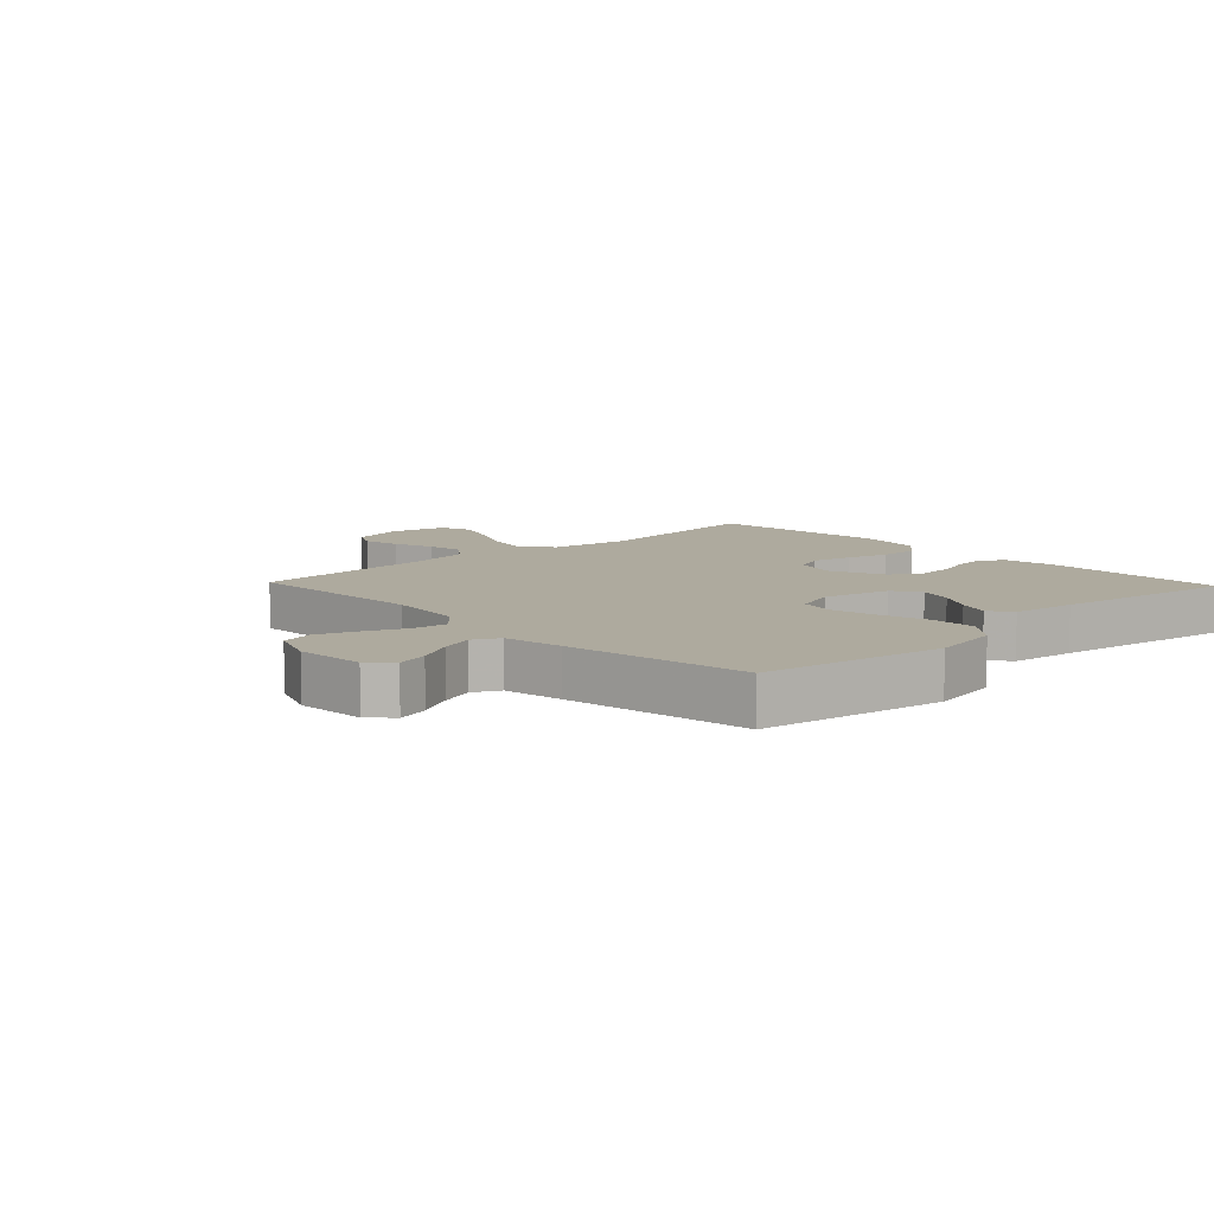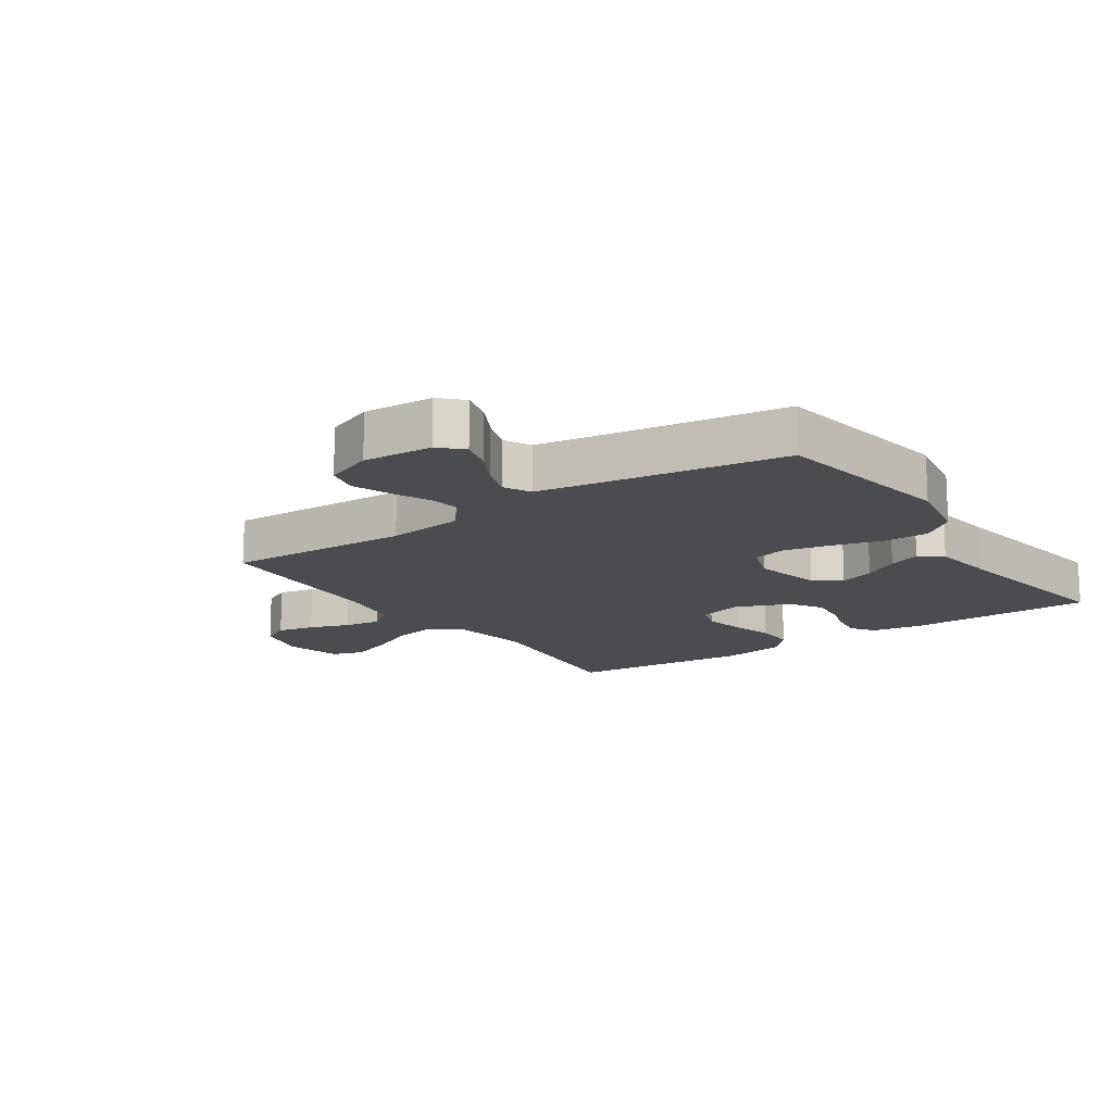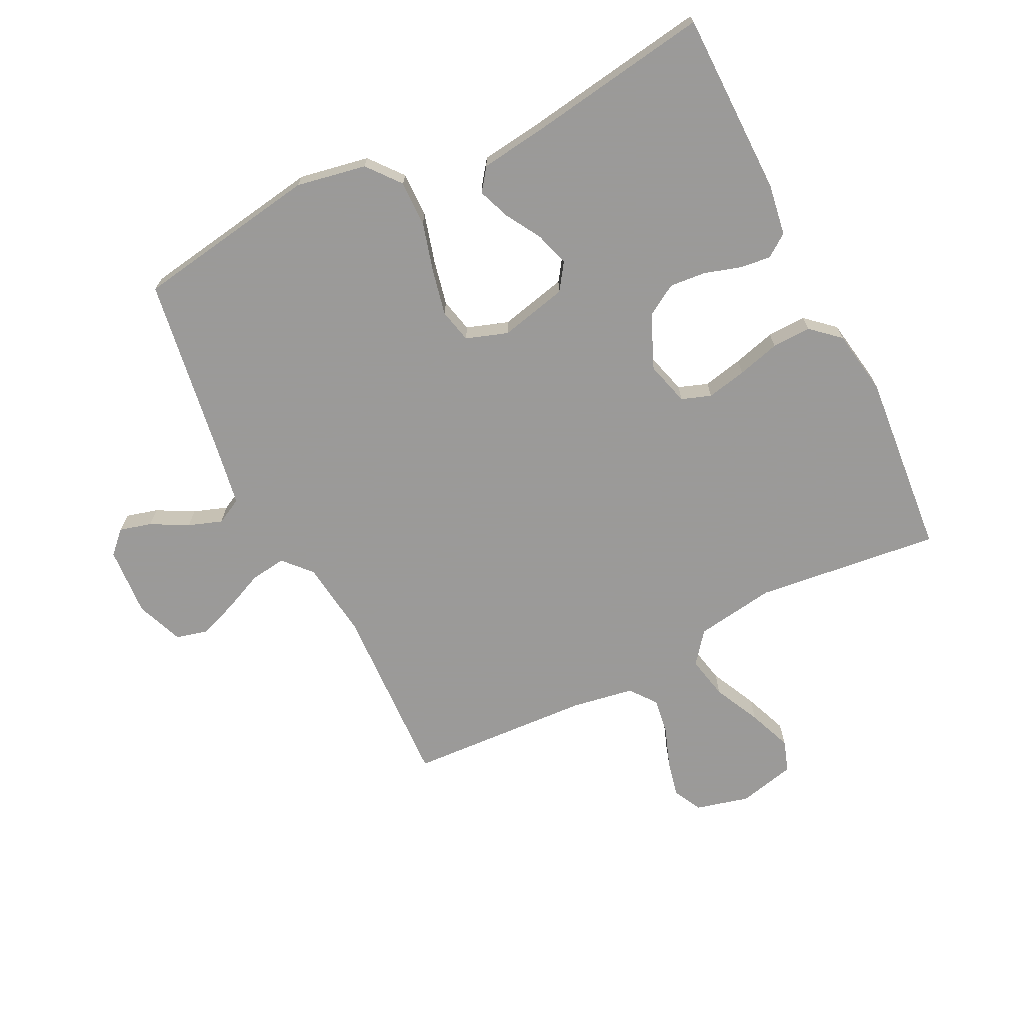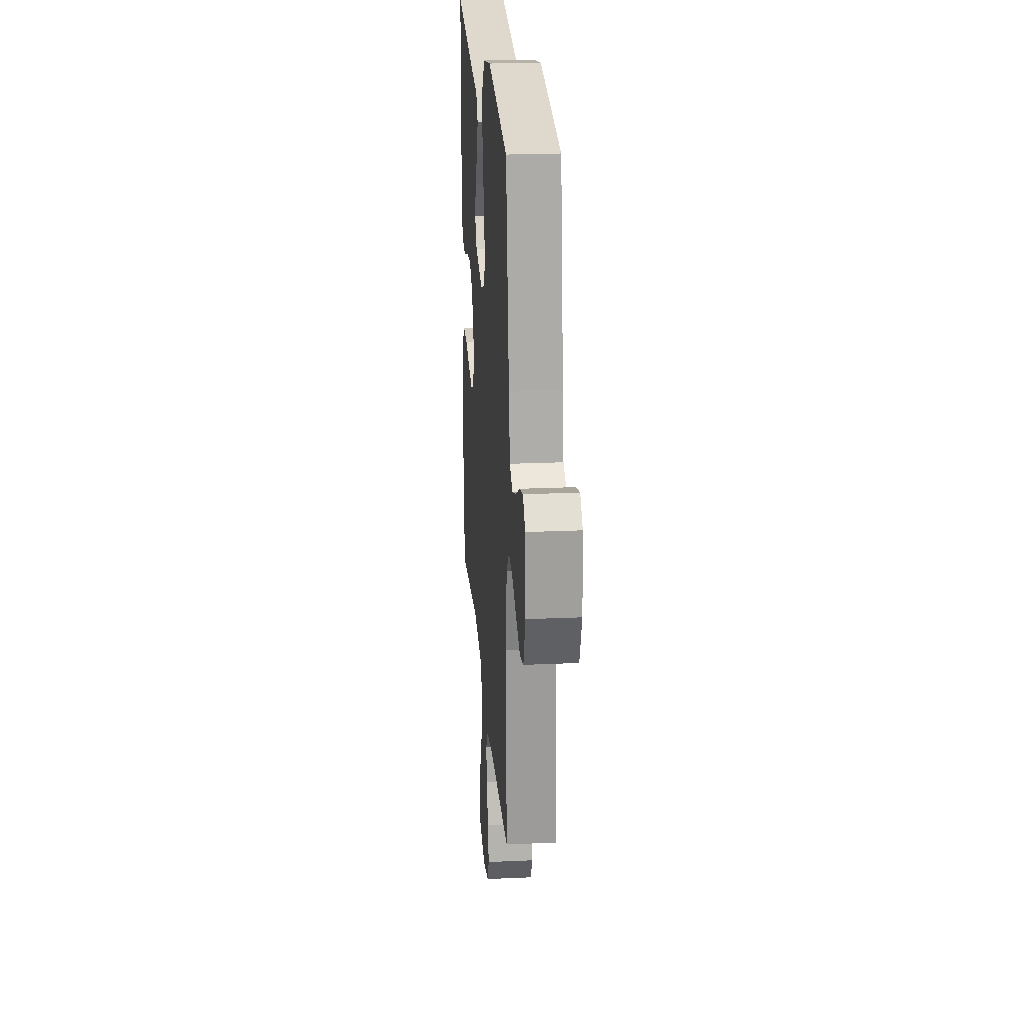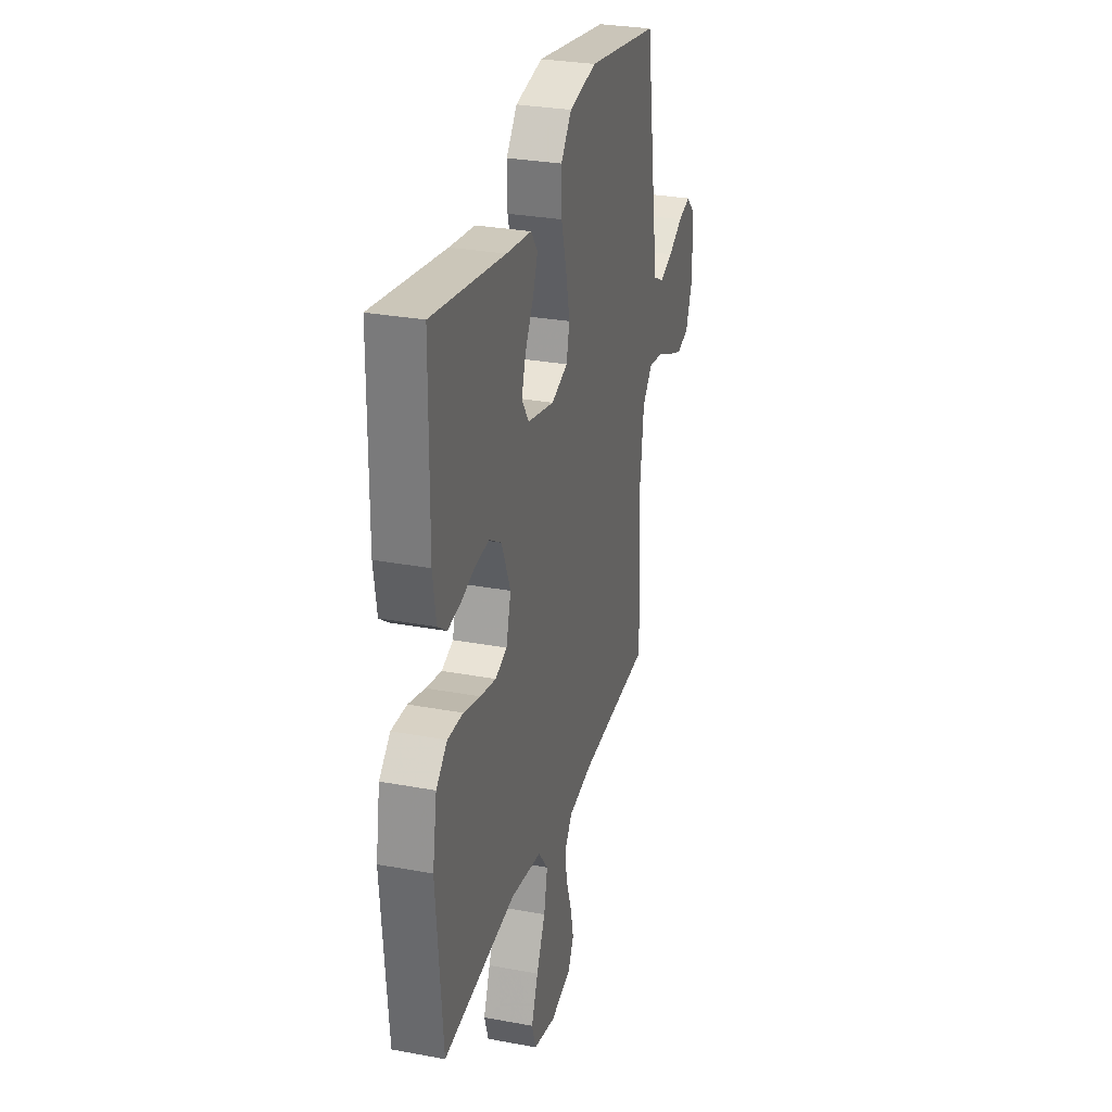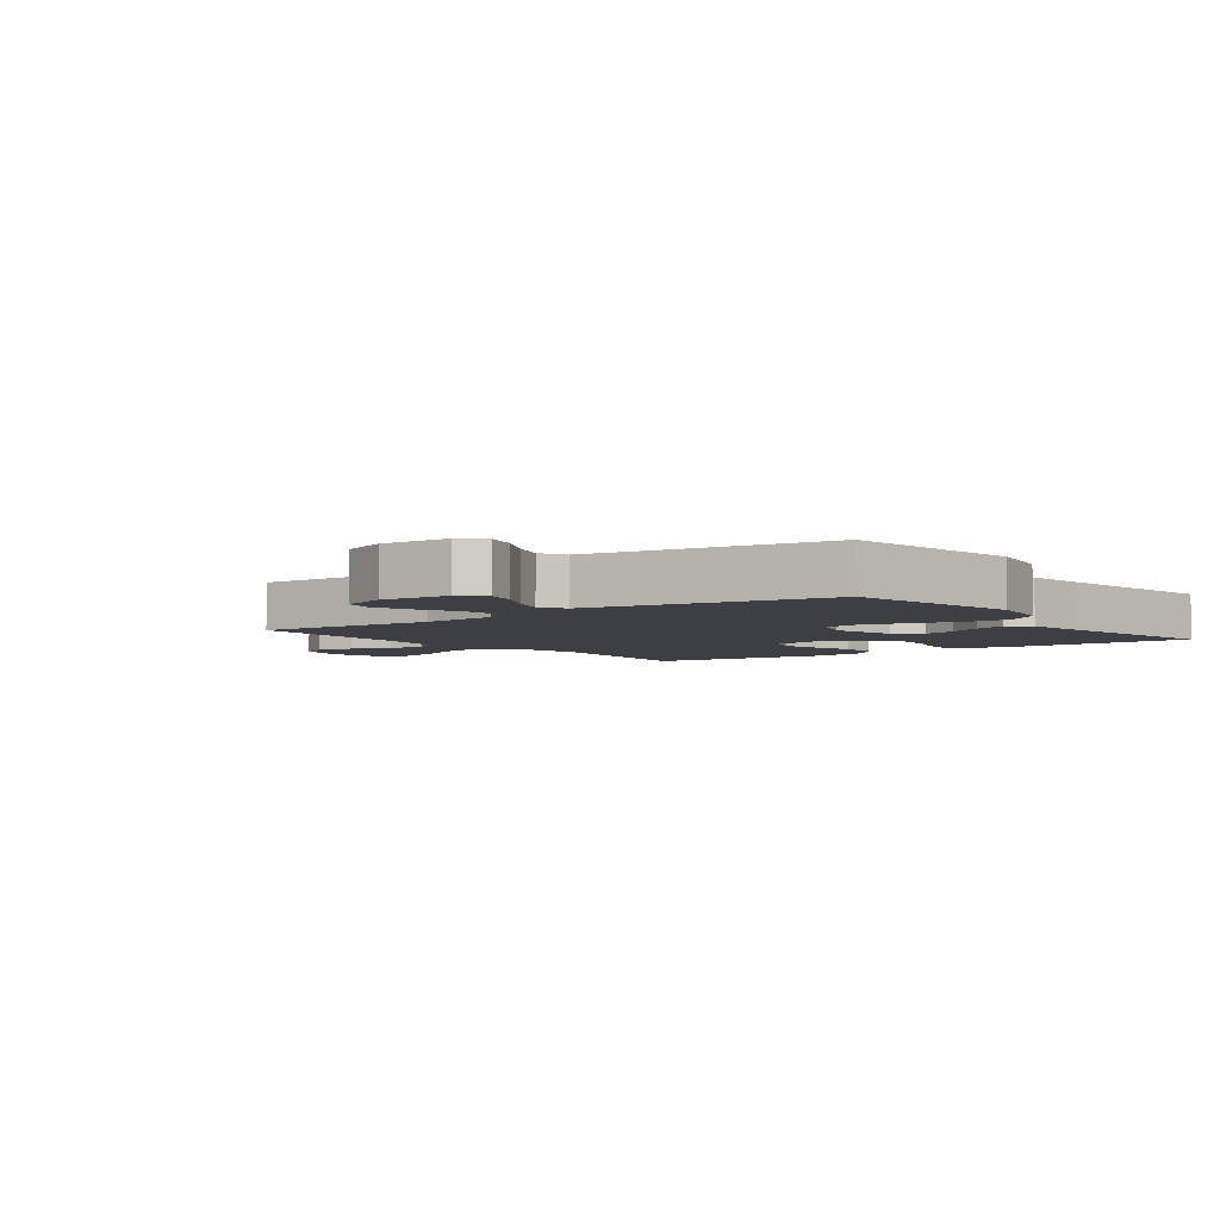
<metadata>
{"format":"obj","ext":"obj","renderer":"f3d","projection":"perspective","resolution":1024,"background":"white","views":[{"elev":9.3,"azim":-43.5,"up":"+Y"},{"elev":-15.1,"azim":-55.6,"up":"+Y"},{"elev":-69.5,"azim":26.3,"up":"+Y"},{"elev":22.8,"azim":-94.4,"up":"+Z"},{"elev":29.3,"azim":105.4,"up":"+Z"},{"elev":-4.4,"azim":-53.4,"up":"+Y"}]}
</metadata>
<code>
v -0.5 0.07 -0.5
v -0.488 0.07 -0.2
v -0.504 0.07 -0.074
v -0.545 0.07 -0.029
v -0.603 0.07 -0.037
v -0.668 0.07 -0.066
v -0.731 0.07 -0.09
v -0.783 0.07 -0.077
v -0.813 0.07 0
v -0.806 0.07 0.113
v -0.771 0.07 0.148
v -0.719 0.07 0.134
v -0.659 0.07 0.102
v -0.604 0.07 0.083
v -0.562 0.07 0.105
v -0.546 0.07 0.2
v -0.5 0.07 0.5
v -0.2 0.07 0.549
v -0.086 0.07 0.528
v -0.042 0.07 0.474
v -0.043 0.07 0.4
v -0.065 0.07 0.32
v -0.081 0.07 0.245
v -0.068 0.07 0.19
v 0 0.07 0.167
v 0.11 0.07 0.193
v 0.14 0.07 0.237
v 0.122 0.07 0.293
v 0.088 0.07 0.35
v 0.068 0.07 0.402
v 0.095 0.07 0.439
v 0.2 0.07 0.453
v 0.5 0.07 0.5
v 0.503 0.07 0.2
v 0.49 0.07 0.117
v 0.453 0.07 0.09
v 0.402 0.07 0.096
v 0.343 0.07 0.114
v 0.284 0.07 0.119
v 0.233 0.07 0.088
v 0.196 0.07 0
v 0.216 0.07 -0.071
v 0.264 0.07 -0.088
v 0.329 0.07 -0.074
v 0.398 0.07 -0.055
v 0.462 0.07 -0.053
v 0.508 0.07 -0.094
v 0.526 0.07 -0.2
v 0.5 0.07 -0.5
v 0.2 0.07 -0.466
v 0.07 0.07 -0.486
v 0.03 0.07 -0.537
v 0.045 0.07 -0.607
v 0.082 0.07 -0.683
v 0.11 0.07 -0.754
v 0.093 0.07 -0.806
v 0 0.07 -0.828
v -0.087 0.07 -0.806
v -0.111 0.07 -0.76
v -0.098 0.07 -0.7
v -0.075 0.07 -0.635
v -0.066 0.07 -0.576
v -0.099 0.07 -0.533
v -0.2 0.07 -0.516
v -0.5 0 -0.5
v -0.488 0 -0.2
v -0.504 0 -0.074
v -0.545 0 -0.029
v -0.603 0 -0.037
v -0.668 0 -0.066
v -0.731 0 -0.09
v -0.783 0 -0.077
v -0.813 0 0
v -0.806 0 0.113
v -0.771 0 0.148
v -0.719 0 0.134
v -0.659 0 0.102
v -0.604 0 0.083
v -0.562 0 0.105
v -0.546 0 0.2
v -0.5 0 0.5
v -0.2 0 0.549
v -0.086 0 0.528
v -0.042 0 0.474
v -0.043 0 0.4
v -0.065 0 0.32
v -0.081 0 0.245
v -0.068 0 0.19
v 0 0 0.167
v 0.11 0 0.193
v 0.14 0 0.237
v 0.122 0 0.293
v 0.088 0 0.35
v 0.068 0 0.402
v 0.095 0 0.439
v 0.2 0 0.453
v 0.5 0 0.5
v 0.503 0 0.2
v 0.49 0 0.117
v 0.453 0 0.09
v 0.402 0 0.096
v 0.343 0 0.114
v 0.284 0 0.119
v 0.233 0 0.088
v 0.196 0 0
v 0.216 0 -0.071
v 0.264 0 -0.088
v 0.329 0 -0.074
v 0.398 0 -0.055
v 0.462 0 -0.053
v 0.508 0 -0.094
v 0.526 0 -0.2
v 0.5 0 -0.5
v 0.2 0 -0.466
v 0.07 0 -0.486
v 0.03 0 -0.537
v 0.045 0 -0.607
v 0.082 0 -0.683
v 0.11 0 -0.754
v 0.093 0 -0.806
v 0 0 -0.828
v -0.087 0 -0.806
v -0.111 0 -0.76
v -0.098 0 -0.7
v -0.075 0 -0.635
v -0.066 0 -0.576
v -0.099 0 -0.533
v -0.2 0 -0.516
f 59 60 61
f 58 59 61
f 57 58 61
f 56 57 61
f 55 56 61
f 54 55 61
f 53 54 61
f 52 53 61 62
f 51 52 62 63
f 48 49 50
f 47 48 50
f 46 47 50
f 45 46 50
f 44 45 50
f 43 44 50 51
f 51 63 64
f 43 51 64
f 42 43 64
f 36 37 38
f 35 36 38
f 34 35 38
f 33 34 38
f 32 33 38
f 32 38 39
f 31 32 39
f 30 31 39
f 29 30 39
f 28 29 39
f 27 28 39 40
f 20 21 22
f 19 20 22
f 18 19 22
f 17 18 22
f 16 17 22
f 15 16 22 23
f 14 15 23 24
f 11 12 13
f 10 11 13
f 9 10 13
f 8 9 13
f 7 8 13
f 6 7 13
f 5 6 13
f 4 5 13 14
f 14 24 25
f 4 14 25
f 3 4 25
f 64 1 2
f 42 64 2
f 41 42 2
f 26 27 40 41
f 25 26 41
f 3 25 41
f 2 3 41
f 125 124 123
f 125 123 122
f 125 122 121
f 125 121 120
f 125 120 119
f 125 119 118
f 125 118 117
f 126 125 117 116
f 127 126 116 115
f 114 113 112
f 114 112 111
f 114 111 110
f 114 110 109
f 114 109 108
f 115 114 108 107
f 128 127 115
f 128 115 107
f 128 107 106
f 102 101 100
f 102 100 99
f 102 99 98
f 102 98 97
f 102 97 96
f 103 102 96
f 103 96 95
f 103 95 94
f 103 94 93
f 103 93 92
f 104 103 92 91
f 86 85 84
f 86 84 83
f 86 83 82
f 86 82 81
f 86 81 80
f 87 86 80 79
f 88 87 79 78
f 77 76 75
f 77 75 74
f 77 74 73
f 77 73 72
f 77 72 71
f 77 71 70
f 77 70 69
f 78 77 69 68
f 89 88 78
f 89 78 68
f 89 68 67
f 66 65 128
f 66 128 106
f 66 106 105
f 105 104 91 90
f 105 90 89
f 105 89 67
f 105 67 66
f 1 65 66 2
f 2 66 67 3
f 3 67 68 4
f 4 68 69 5
f 5 69 70 6
f 6 70 71 7
f 7 71 72 8
f 8 72 73 9
f 9 73 74 10
f 10 74 75 11
f 11 75 76 12
f 12 76 77 13
f 13 77 78 14
f 14 78 79 15
f 15 79 80 16
f 16 80 81 17
f 17 81 82 18
f 18 82 83 19
f 19 83 84 20
f 20 84 85 21
f 21 85 86 22
f 22 86 87 23
f 23 87 88 24
f 24 88 89 25
f 25 89 90 26
f 26 90 91 27
f 27 91 92 28
f 28 92 93 29
f 29 93 94 30
f 30 94 95 31
f 31 95 96 32
f 32 96 97 33
f 33 97 98 34
f 34 98 99 35
f 35 99 100 36
f 36 100 101 37
f 37 101 102 38
f 38 102 103 39
f 39 103 104 40
f 40 104 105 41
f 41 105 106 42
f 42 106 107 43
f 43 107 108 44
f 44 108 109 45
f 45 109 110 46
f 46 110 111 47
f 47 111 112 48
f 48 112 113 49
f 49 113 114 50
f 50 114 115 51
f 51 115 116 52
f 52 116 117 53
f 53 117 118 54
f 54 118 119 55
f 55 119 120 56
f 56 120 121 57
f 57 121 122 58
f 58 122 123 59
f 59 123 124 60
f 60 124 125 61
f 61 125 126 62
f 62 126 127 63
f 63 127 128 64
f 64 128 65 1

</code>
